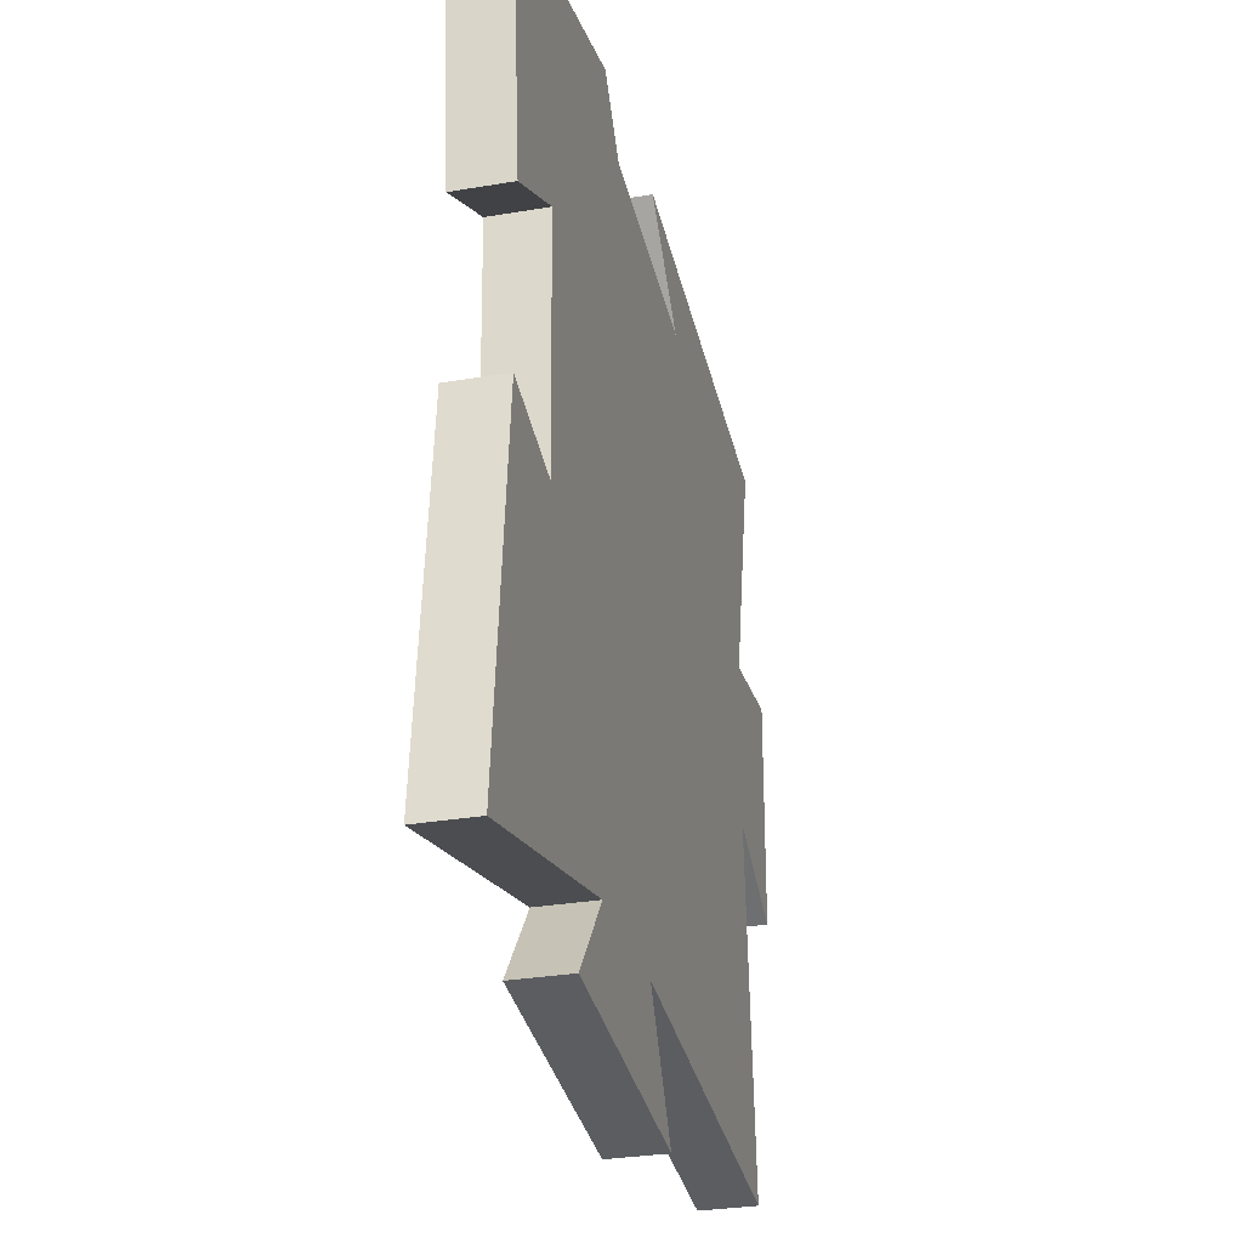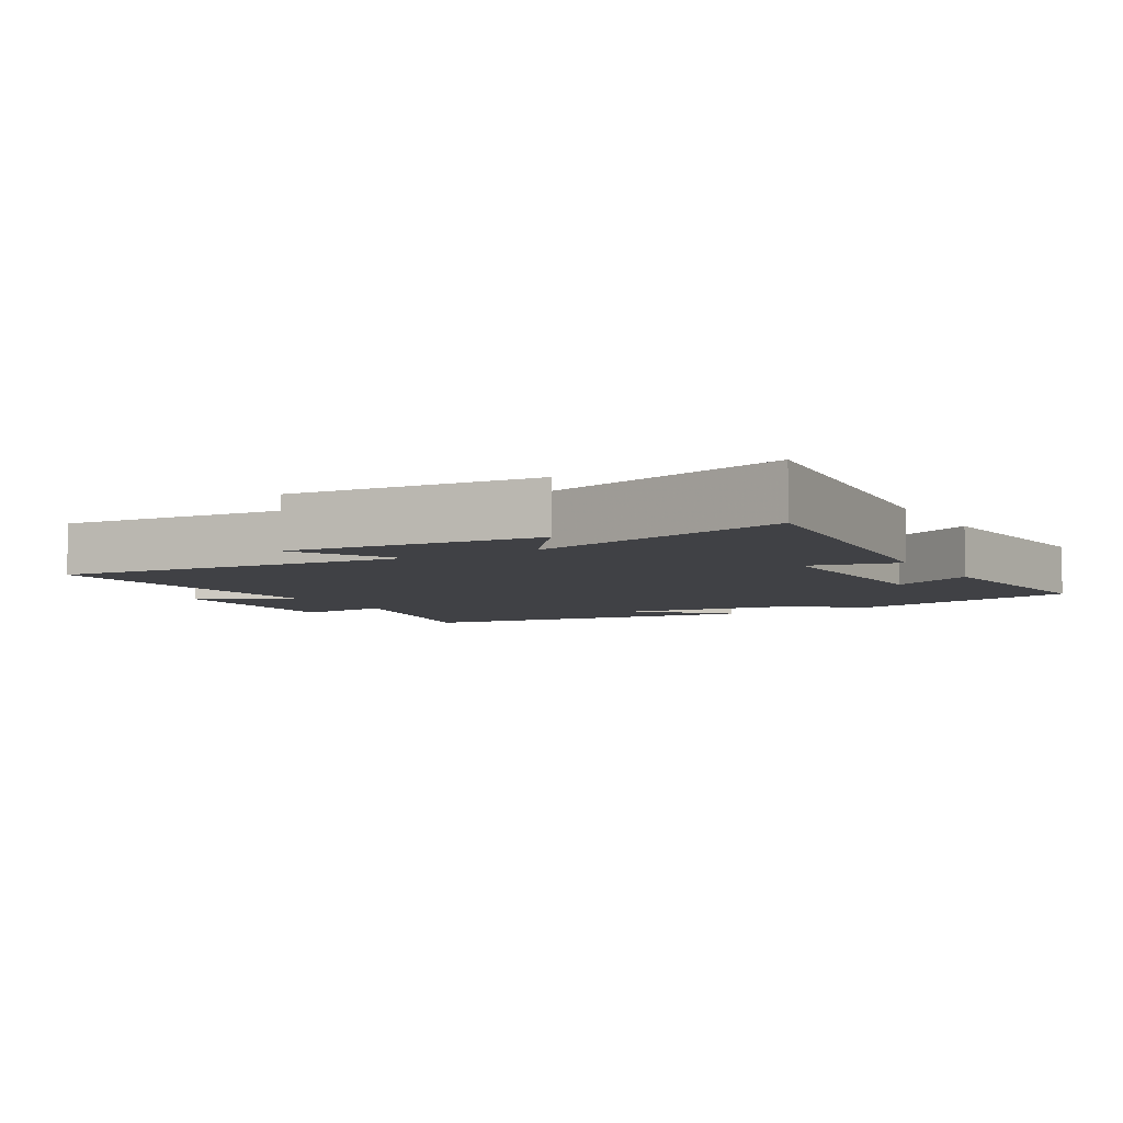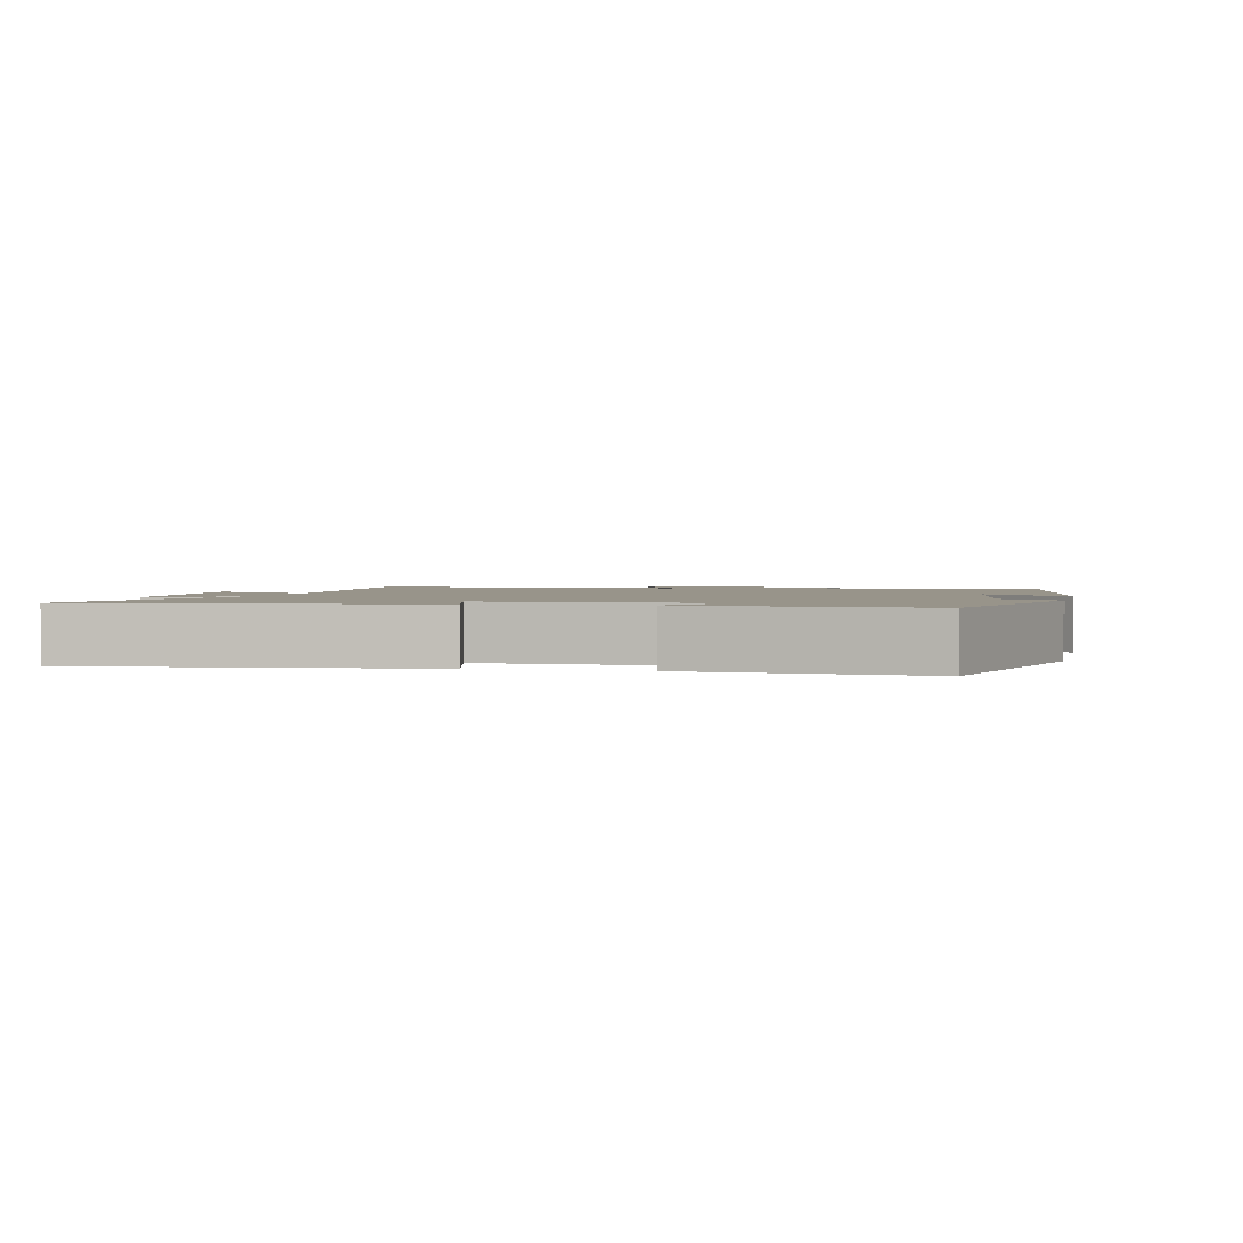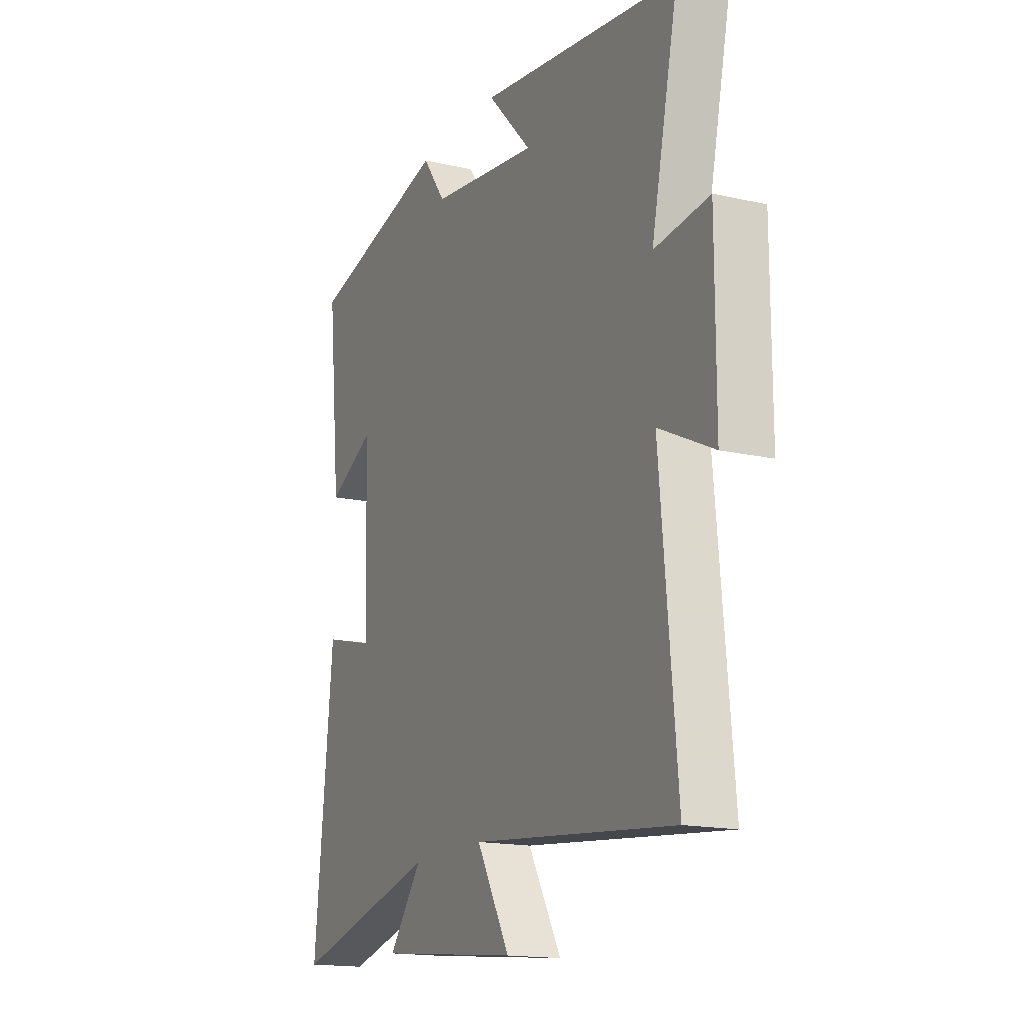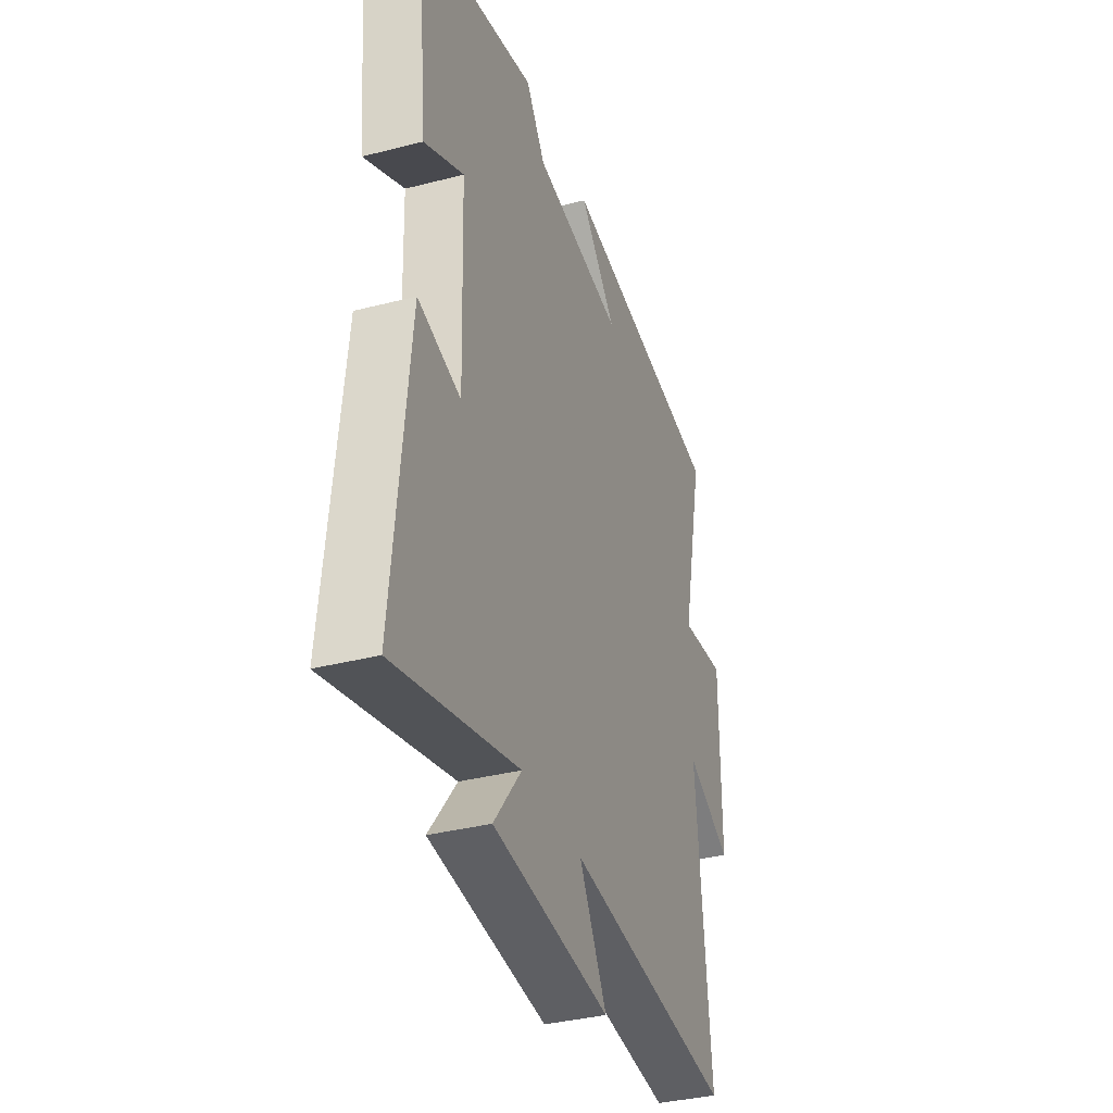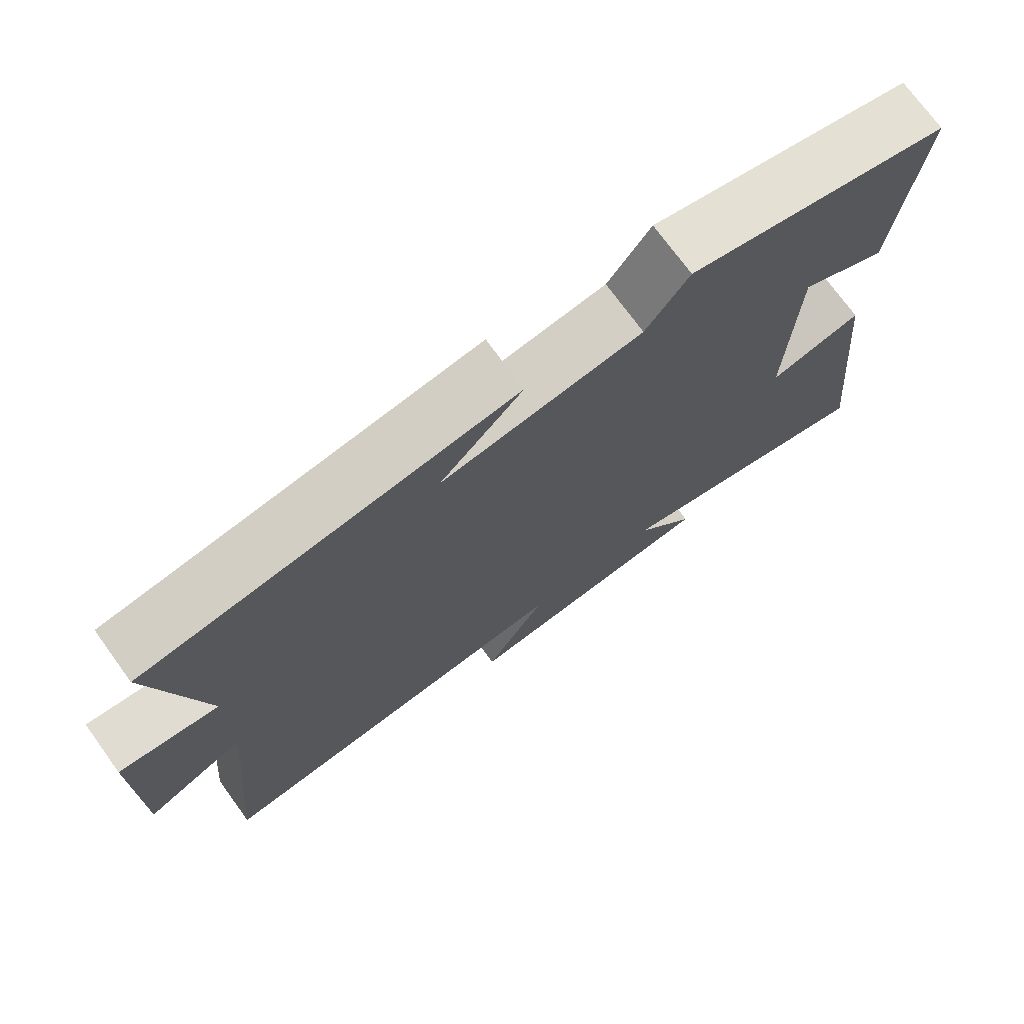
<metadata>
{"format":"obj","ext":"obj","renderer":"f3d","projection":"perspective","resolution":1024,"background":"white","views":[{"elev":-30.3,"azim":-76.1,"up":"+Z"},{"elev":-5.9,"azim":-149.7,"up":"+Y"},{"elev":1.8,"azim":-77.1,"up":"+Y"},{"elev":-16.3,"azim":64.9,"up":"+Z"},{"elev":-35.8,"azim":-71.3,"up":"+Z"},{"elev":73.5,"azim":144.0,"up":"+Z"}]}
</metadata>
<code>
v 0.569 0.07 0.427
v 0.5 0.07 0.114
v 0.639 0.07 0.129
v 0.639 0.07 -0.167
v 0.5 0.07 -0.1
v 0.542 0.07 -0.554
v 0.023 0.07 -0.5
v 0.108 0.07 -0.648
v -0.254 0.07 -0.61
v -0.169 0.07 -0.5
v -0.548 0.07 -0.597
v -0.5 0.07 -0.129
v -0.369 0.07 -0.163
v -0.379 0.07 0.151
v -0.5 0.07 0.089
v -0.533 0.07 0.412
v -0.169 0.07 0.5
v -0.109 0.07 0.417
v 0.169 0.07 0.379
v 0.055 0.07 0.5
v 0.569 0 0.427
v 0.5 0 0.114
v 0.639 0 0.129
v 0.639 0 -0.167
v 0.5 0 -0.1
v 0.542 0 -0.554
v 0.023 0 -0.5
v 0.108 0 -0.648
v -0.254 0 -0.61
v -0.169 0 -0.5
v -0.548 0 -0.597
v -0.5 0 -0.129
v -0.369 0 -0.163
v -0.379 0 0.151
v -0.5 0 0.089
v -0.533 0 0.412
v -0.169 0 0.5
v -0.109 0 0.417
v 0.169 0 0.379
v 0.055 0 0.5
f 19 20 1 2
f 18 19 2
f 15 16 17 18
f 14 15 18
f 13 14 18 2
f 10 11 12 13
f 10 13 2 3
f 7 8 9 10
f 7 10 3
f 5 6 7
f 5 7 3
f 3 4 5
f 22 21 40 39
f 22 39 38
f 38 37 36 35
f 38 35 34
f 22 38 34 33
f 33 32 31 30
f 23 22 33 30
f 30 29 28 27
f 23 30 27
f 27 26 25
f 23 27 25
f 25 24 23
f 1 21 22 2
f 2 22 23 3
f 3 23 24 4
f 4 24 25 5
f 5 25 26 6
f 6 26 27 7
f 7 27 28 8
f 8 28 29 9
f 9 29 30 10
f 10 30 31 11
f 11 31 32 12
f 12 32 33 13
f 13 33 34 14
f 14 34 35 15
f 15 35 36 16
f 16 36 37 17
f 17 37 38 18
f 18 38 39 19
f 19 39 40 20
f 20 40 21 1

</code>
